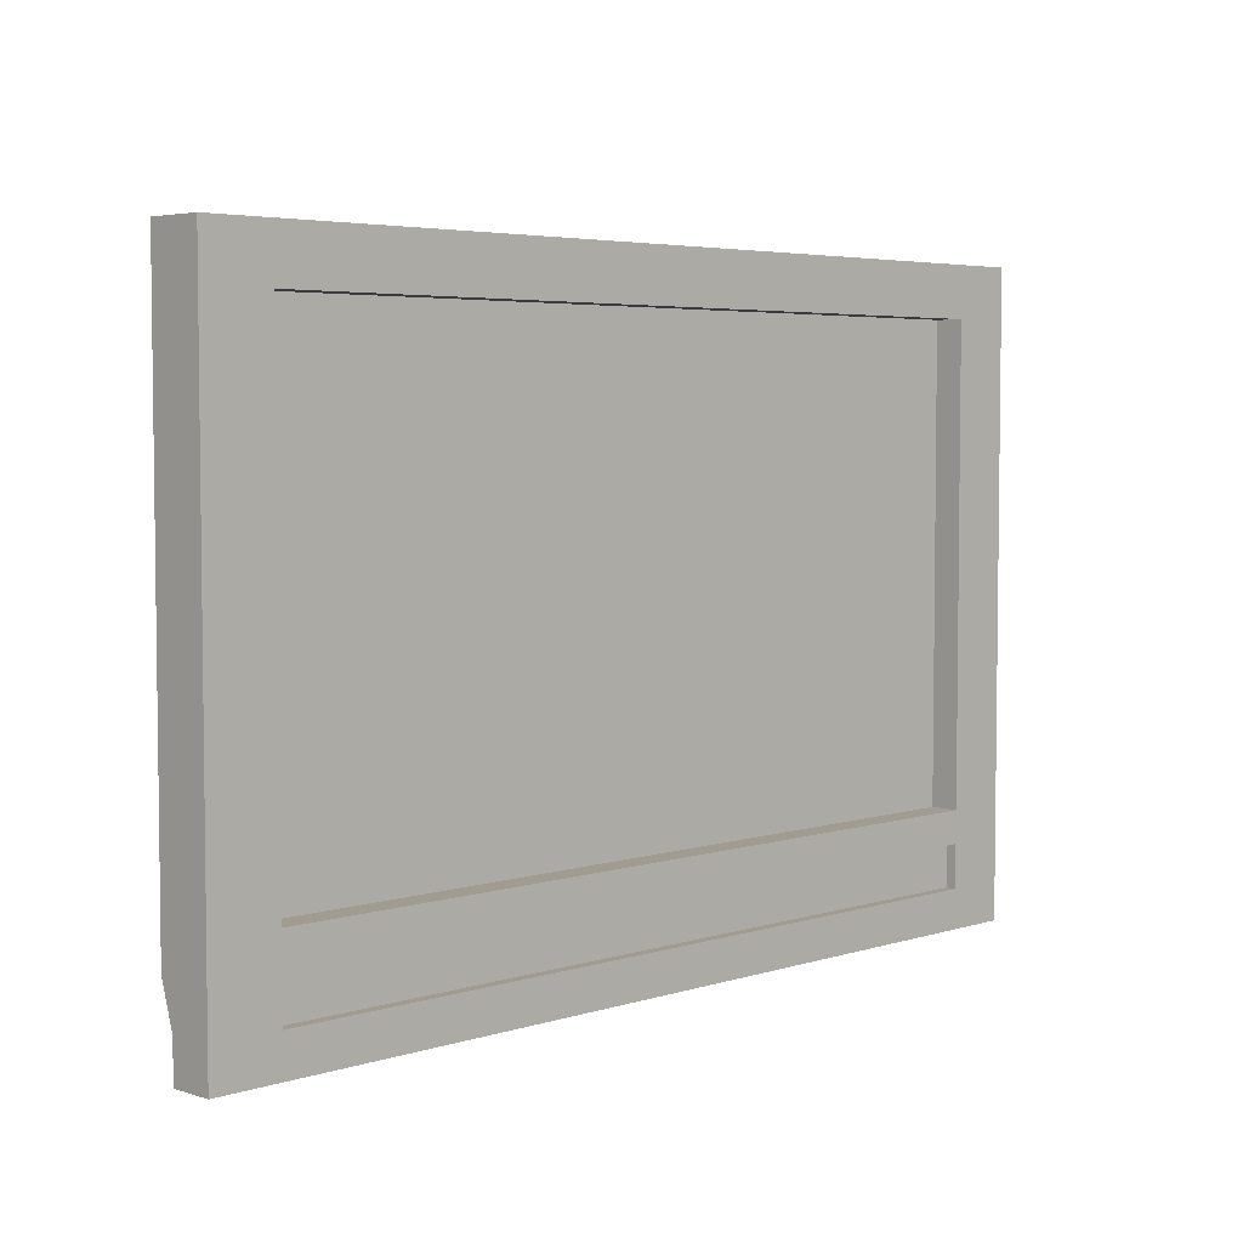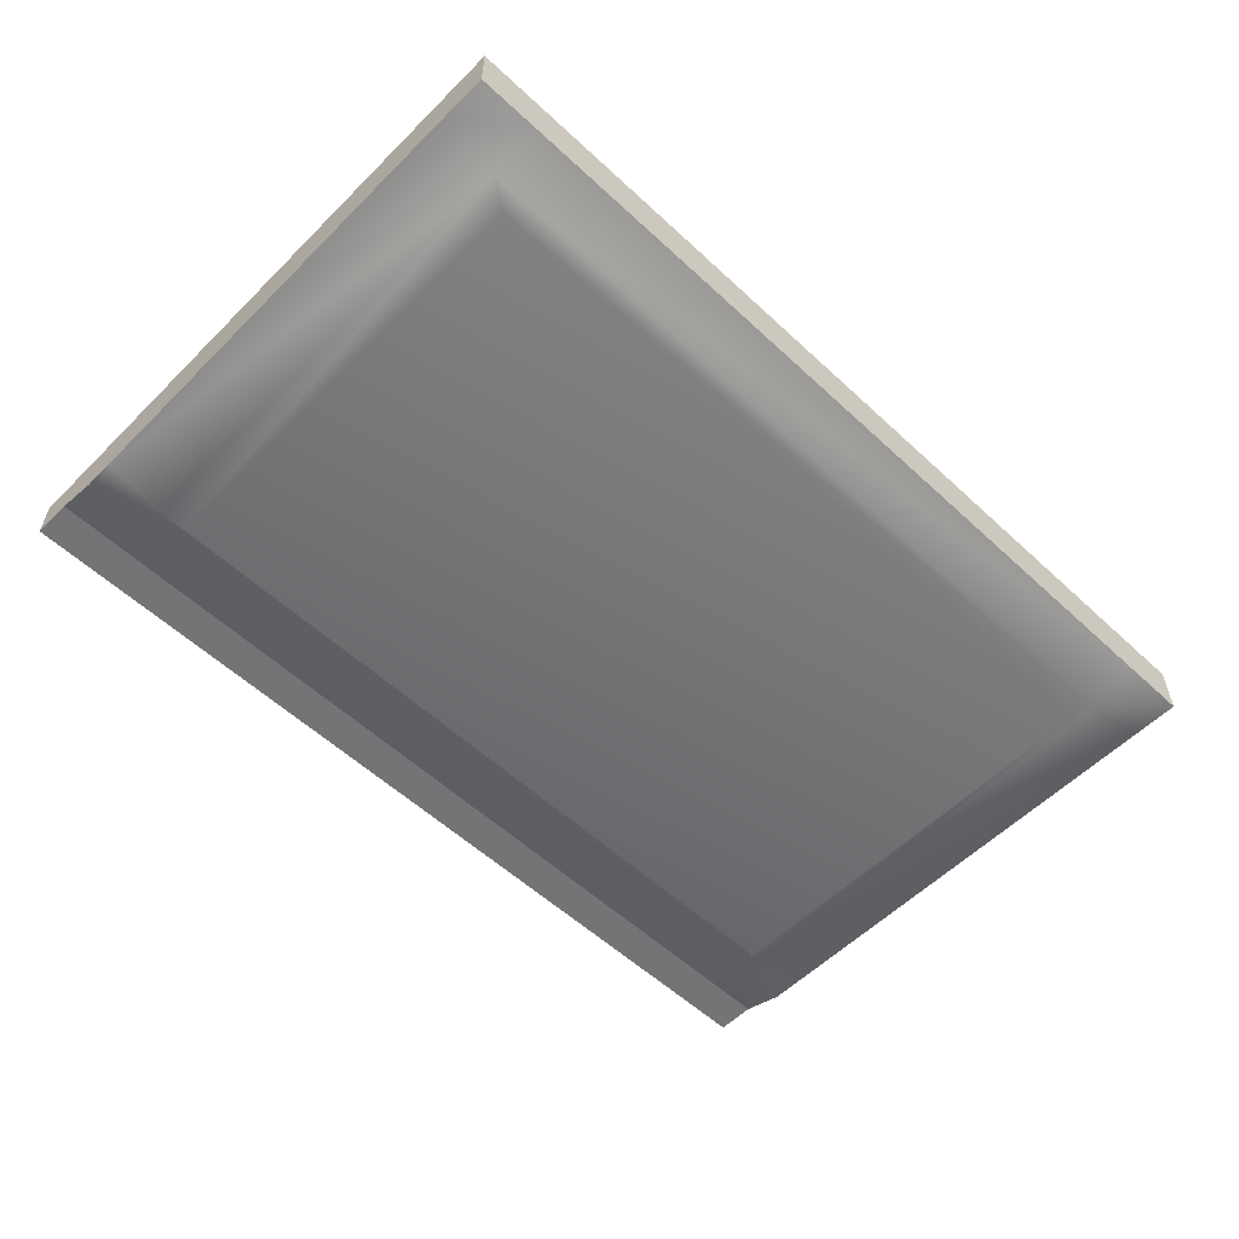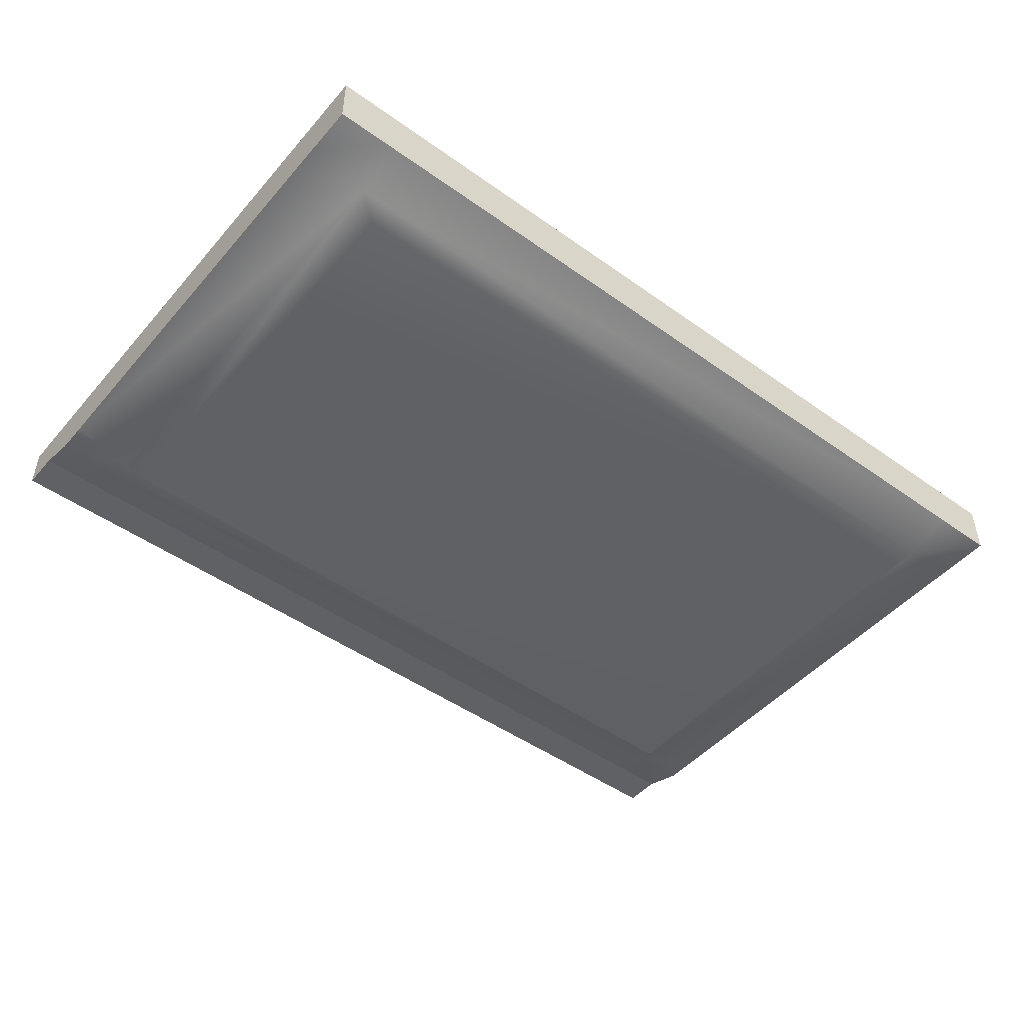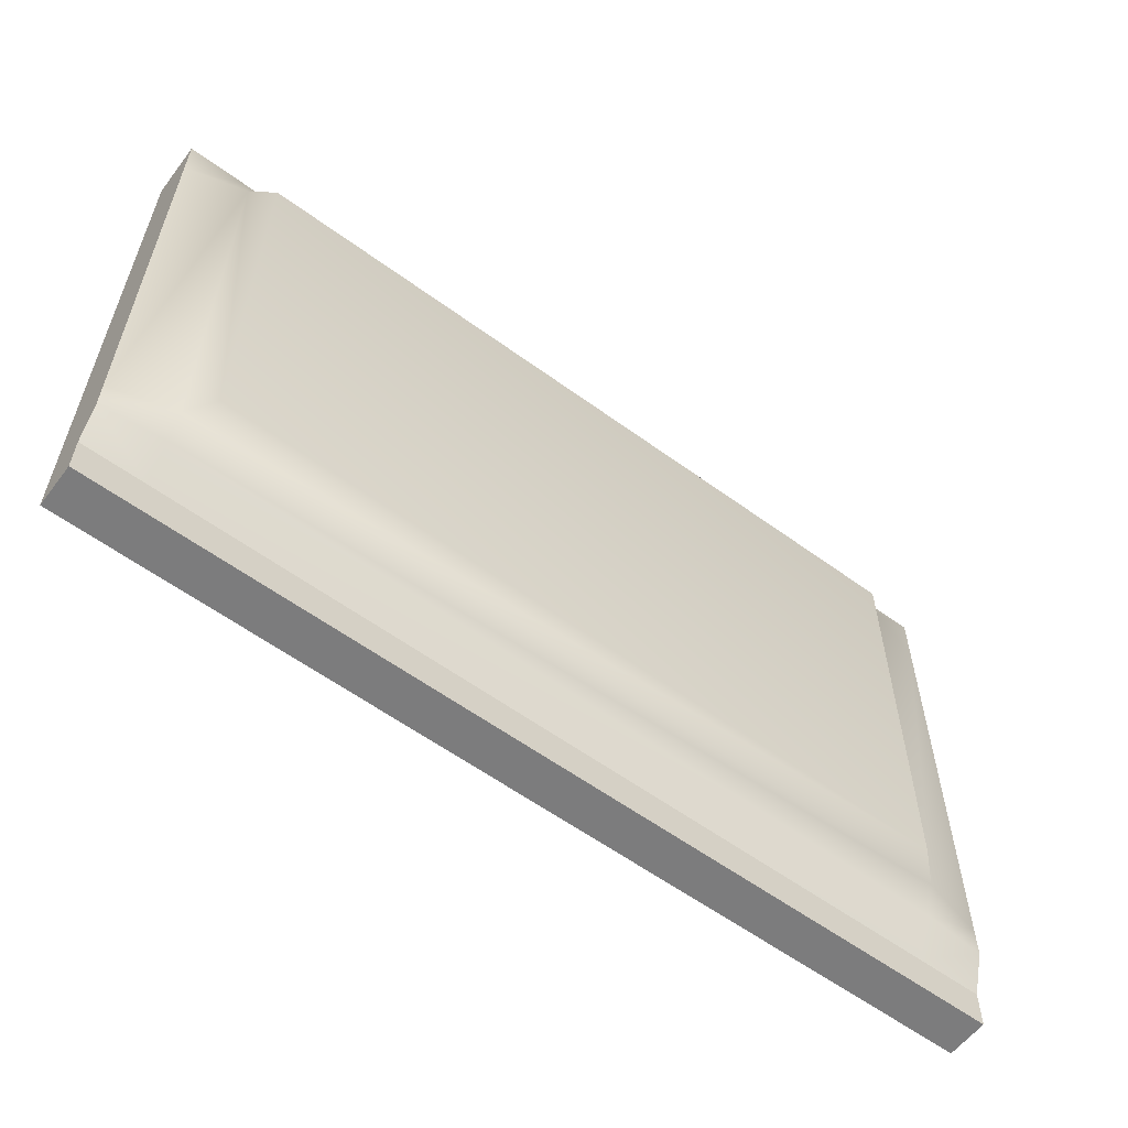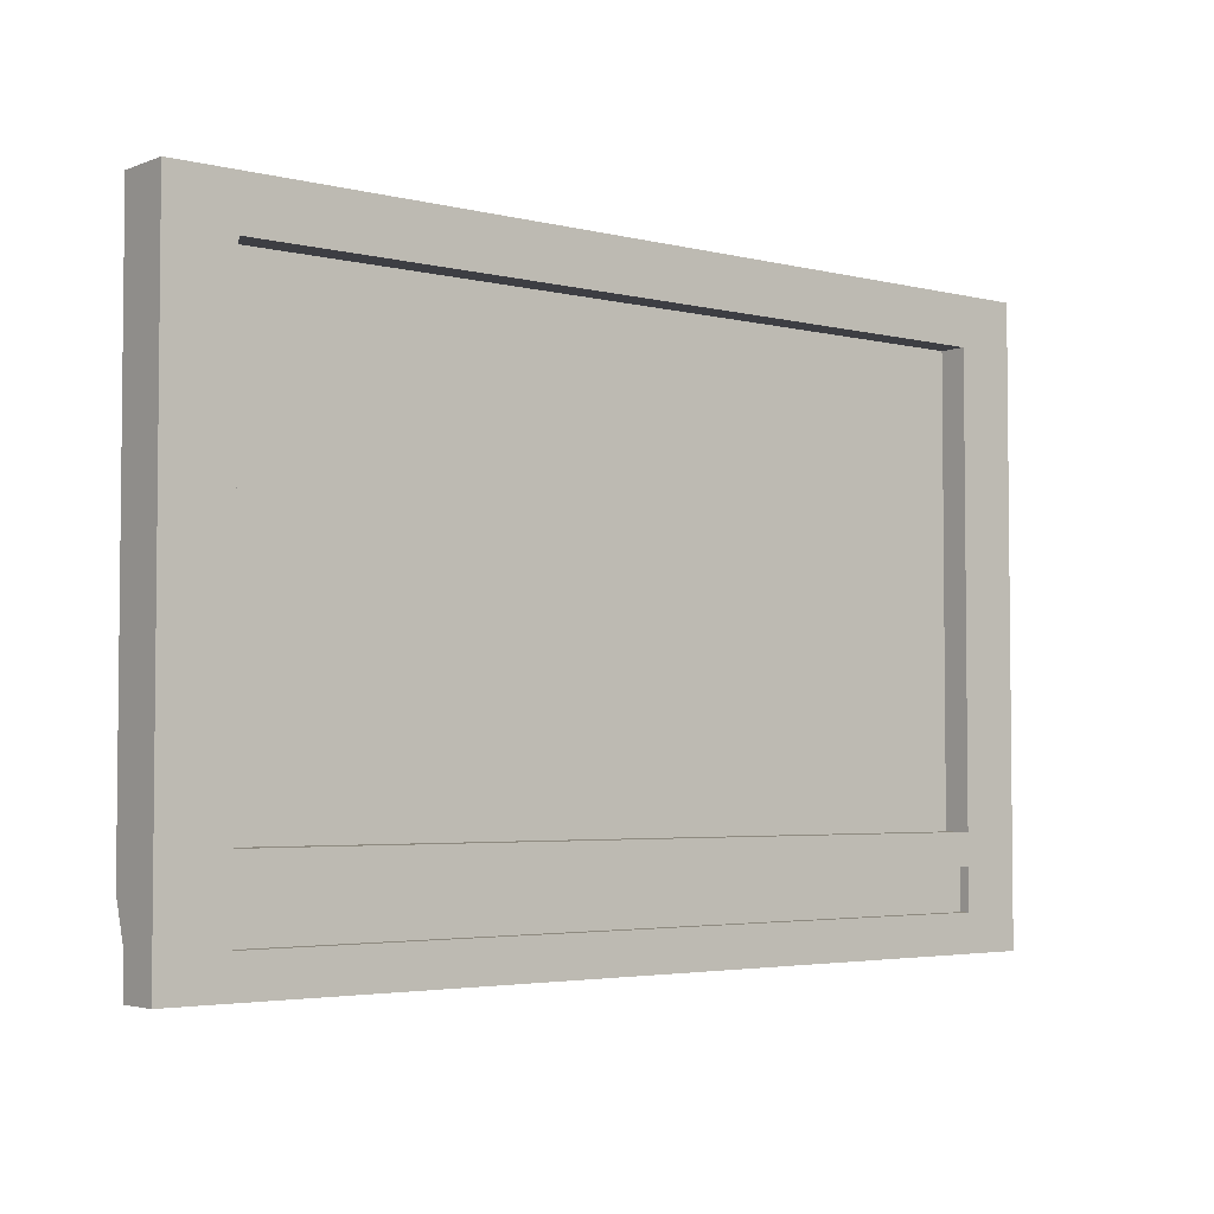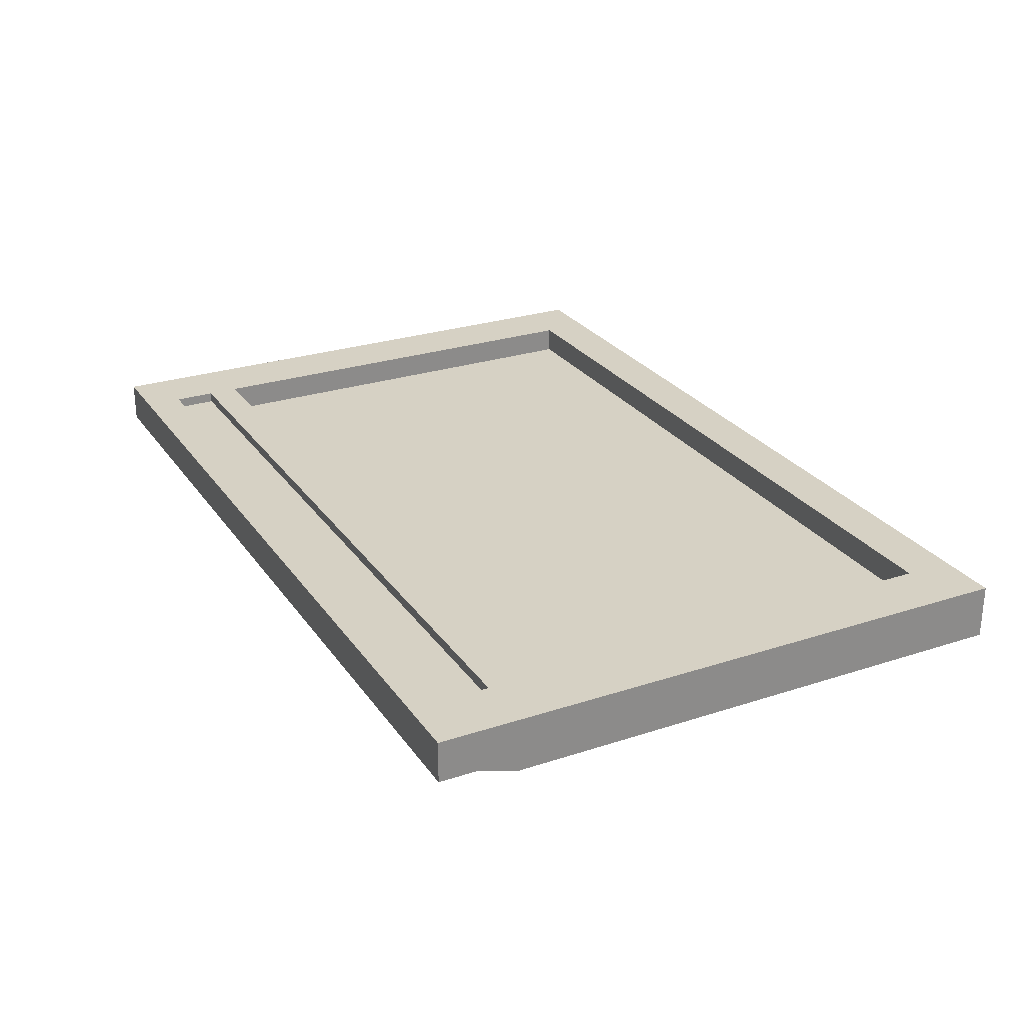
<metadata>
{"format":"obj","ext":"obj","renderer":"f3d","projection":"perspective","resolution":1024,"background":"white","views":[{"elev":4.5,"azim":-45.1,"up":"+Y"},{"elev":-56.3,"azim":135.9,"up":"+Z"},{"elev":-47.8,"azim":141.3,"up":"+Z"},{"elev":-58.8,"azim":143.0,"up":"+Y"},{"elev":-3.7,"azim":-39.2,"up":"+Y"},{"elev":26.6,"azim":62.8,"up":"+Z"}]}
</metadata>
<code>
g default
v -4.697 6.33 -0.2065
v 4.697 6.33 -0.2065
v -4.697 0.3807 -0.07328
v 4.697 0.3807 -0.07328
v -4.021 6.33 -0.2065
v -4.021 0.3807 -0.07328
v 4.07 6.33 -0.2065
v 4.07 0.3807 -0.07328
v -4.697 5.821 -0.2065
v -4.021 5.821 0.07201
v 4.07 5.821 0.07201
v 4.697 5.821 -0.2065
v 4.07 5.821 -0.3719
v -4.021 5.821 -0.3719
v -4.697 1.137 -0.2065
v -4.021 1.145 -0.3719
v 4.07 1.145 -0.3719
v 4.697 1.137 -0.2065
v 4.07 1.145 0.07201
v -4.021 1.145 0.07201
v -4.697 0.3807 0.3576
v -4.021 0.3807 0.3576
v -4.021 1.145 0.3576
v -4.697 1.137 0.3576
v 4.07 1.145 0.3576
v 4.07 0.3807 0.3576
v 4.697 1.137 0.3576
v 4.697 0.3807 0.3576
v 4.07 5.821 0.3576
v 4.07 6.33 0.3576
v 4.697 5.821 0.3576
v 4.697 6.33 0.3576
v -4.021 6.33 0.3576
v -4.021 5.821 0.3576
v -4.697 5.821 0.3576
v -4.697 6.33 0.3576
v -3.801 1.274 -0.5875
v 3.848 1.274 -0.5875
v -3.801 5.692 -0.5875
v 3.848 5.692 -0.5875
v -4.021 -0.01207 -0.07328
v -4.021 -0.01207 0.3576
v -4.697 -0.01207 0.3576
v -4.697 -0.01207 -0.07328
v 4.07 -0.01207 -0.07328
v 4.07 -0.01207 0.3576
v 4.697 -0.01207 -0.07328
v 4.697 -0.01207 0.3576
v -4.697 0.8128 -0.2065
v -4.697 0.8128 0.3576
v -4.021 0.8169 0.3576
v 4.07 0.8169 0.3576
v 4.697 0.8128 0.3576
v 4.697 0.8128 -0.2065
v 4.07 0.8169 -0.2583
v -4.021 0.8169 -0.2583
v -4.021 0.8169 0.2474
v 4.07 0.8169 0.2474
v -4.021 0.3807 0.2474
v 4.07 0.3807 0.2474
g screen
f 50 51 23 24
f 5 1 36 33
f 15 16 56 49
f 15 49 50 24
f 25 23 51 52
f 7 5 33 30
f 55 56 16 17
f 27 25 52 53
f 2 7 30 32
f 54 55 17 18
f 1 9 35 36
f 1 5 14 9
f 13 14 5 7
f 12 13 7 2
f 30 29 31 32
f 30 33 34 29
f 35 34 33 36
f 9 15 24 35
f 16 15 9 14
f 38 37 39 40
f 18 17 13 12
f 29 25 27 31
f 19 11 10 20
f 35 24 23 34
f 41 42 43 44
f 25 19 20 23
f 45 46 42 41
f 47 48 46 45
f 18 27 53 54
f 2 32 31 12
f 10 11 29 34
f 11 19 25 29
f 12 31 27 18
f 20 10 34 23
f 17 16 37 38
f 16 14 39 37
f 14 13 40 39
f 13 17 38 40
f 22 21 43 42
f 21 3 44 43
f 3 6 41 44
f 26 22 42 46
f 6 8 45 41
f 4 28 48 47
f 28 26 46 48
f 8 4 47 45
f 50 49 3 21
f 21 22 51 50
f 58 57 59 60
f 53 52 26 28
f 54 53 28 4
f 8 55 54 4
f 8 6 56 55
f 49 56 6 3
f 52 51 57 58
f 51 22 59 57
f 22 26 60 59
f 26 52 58 60

</code>
